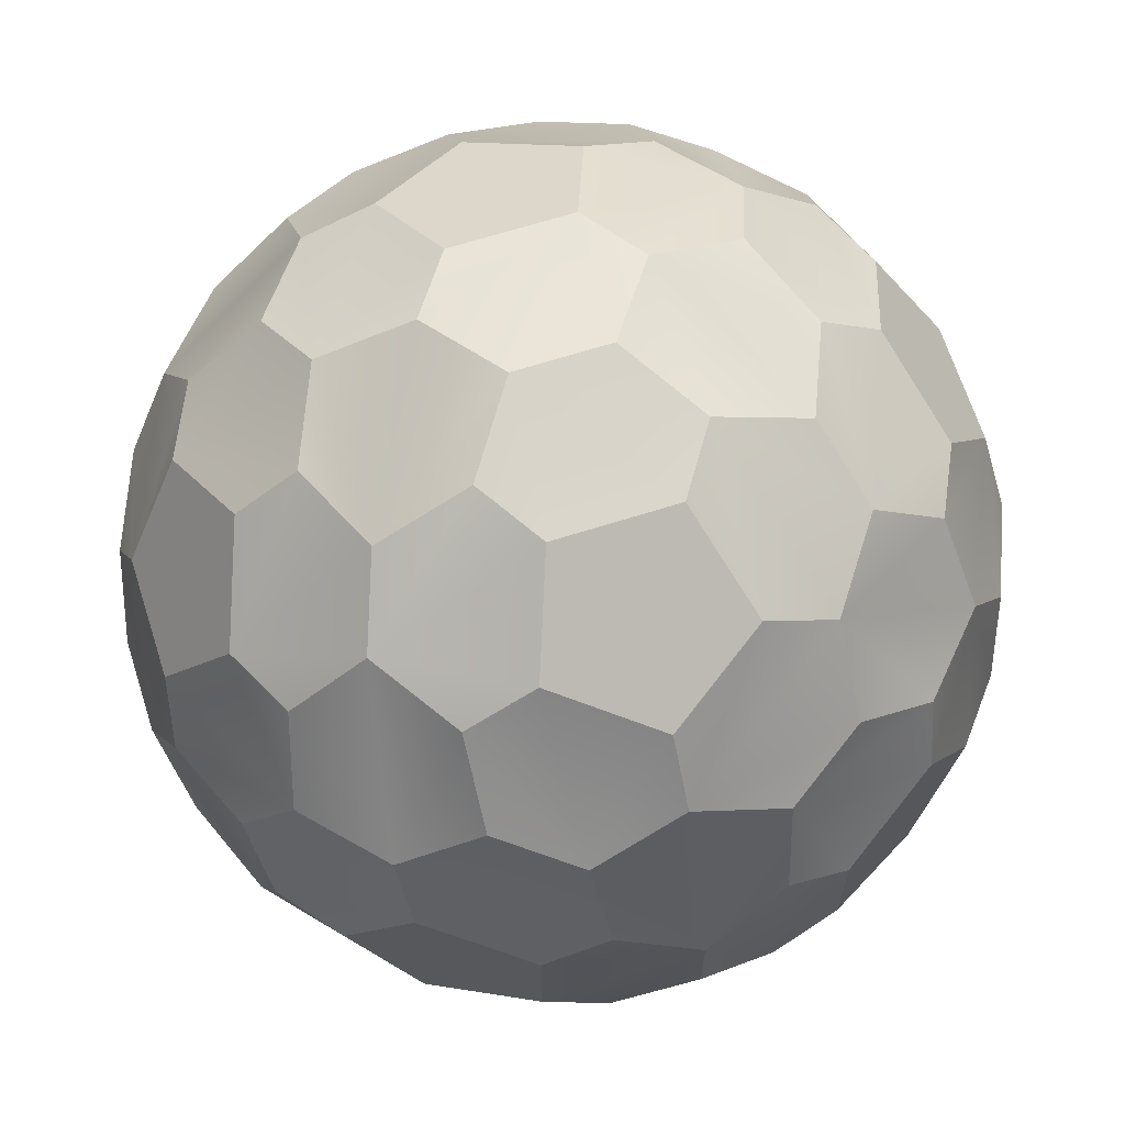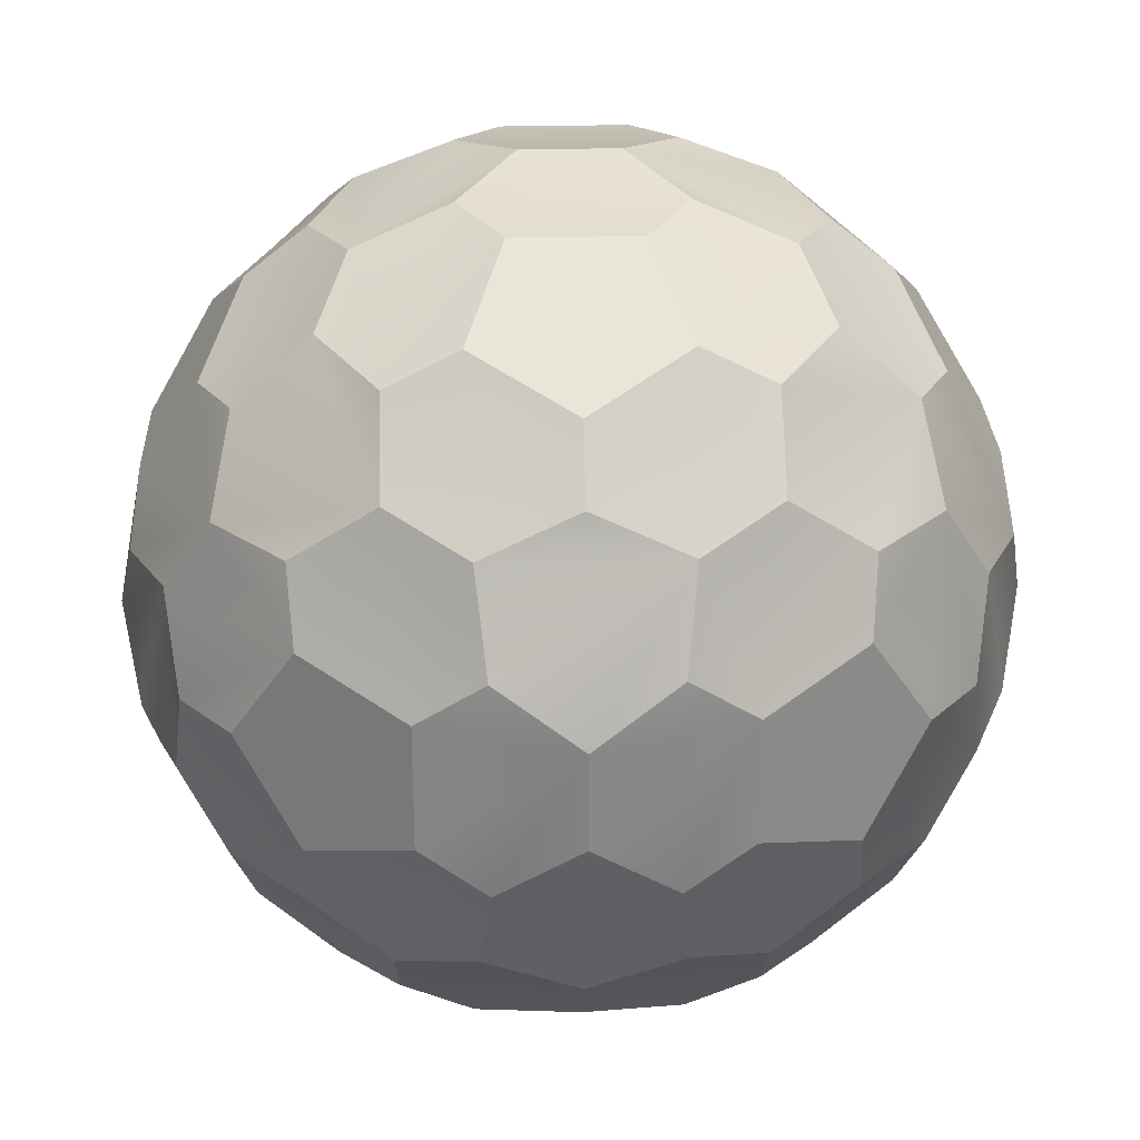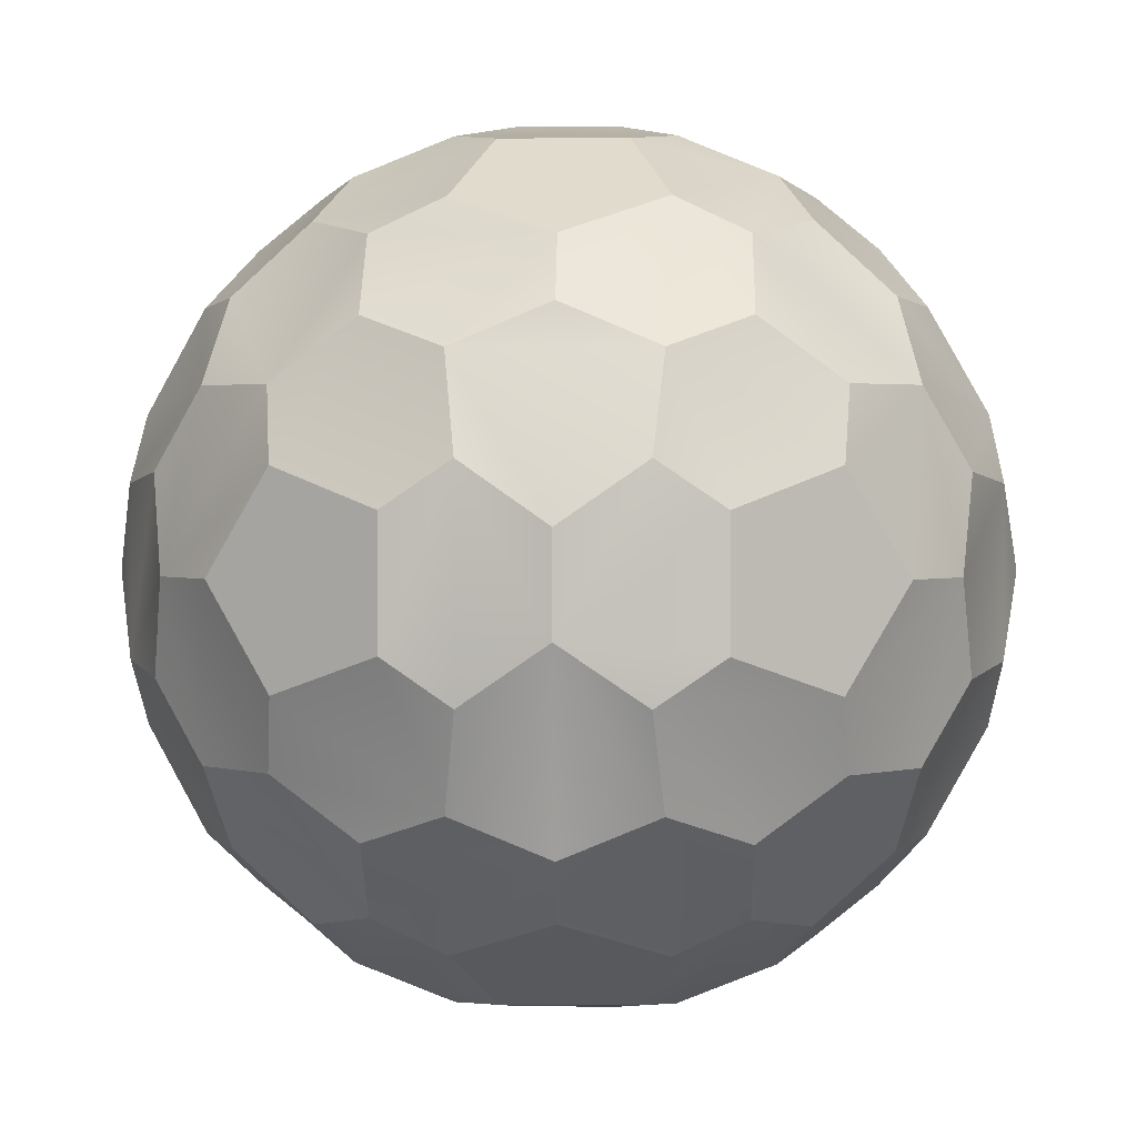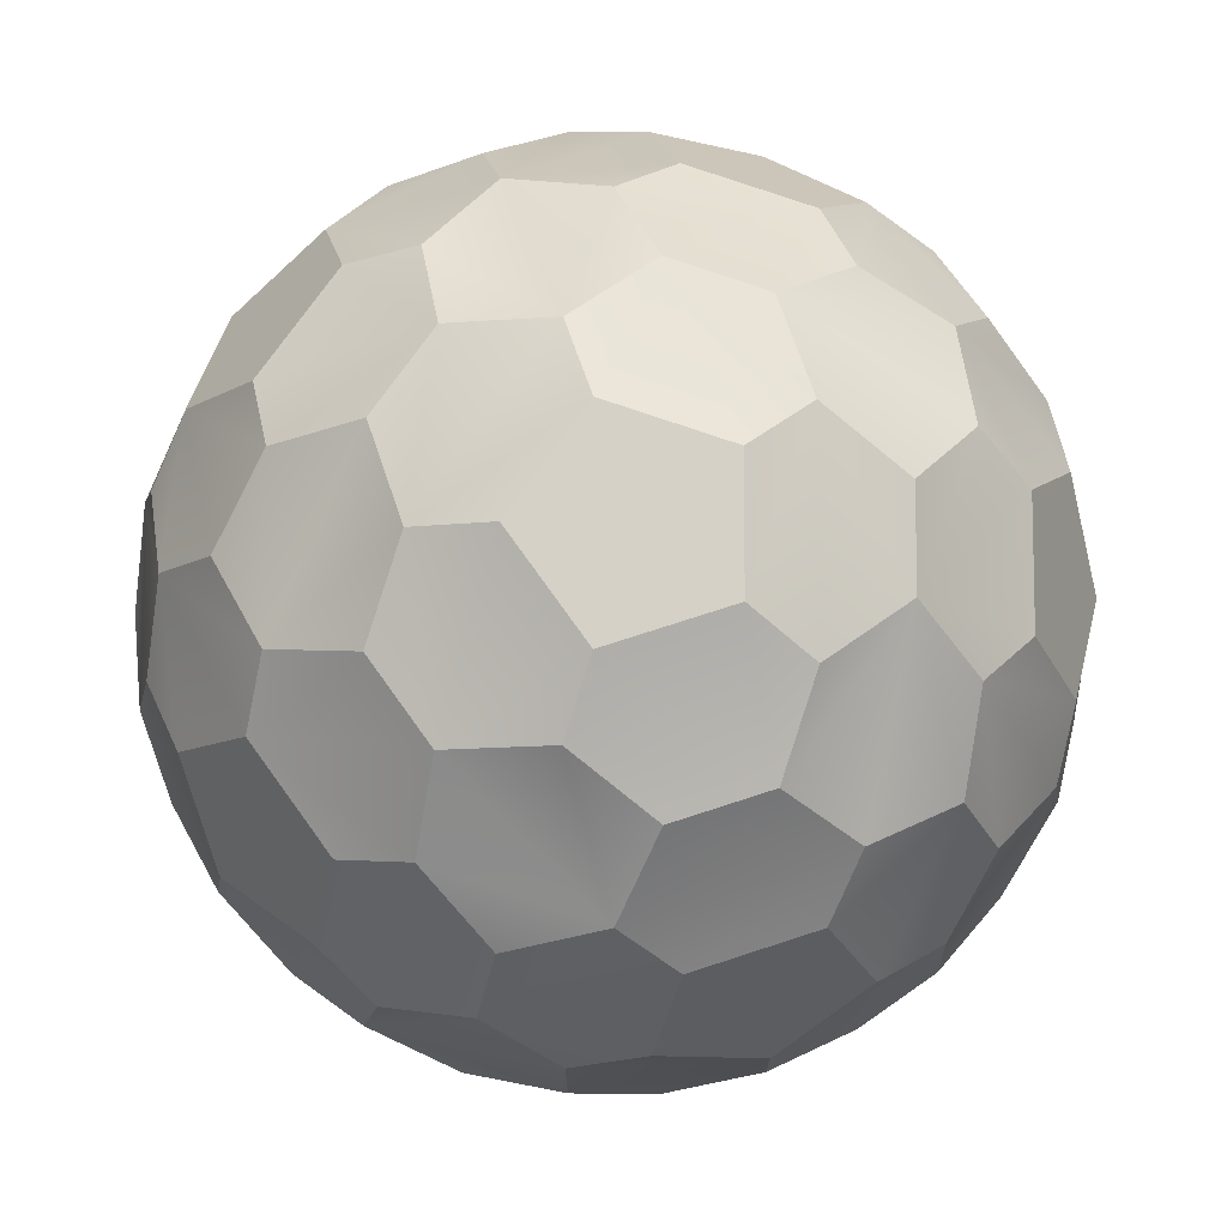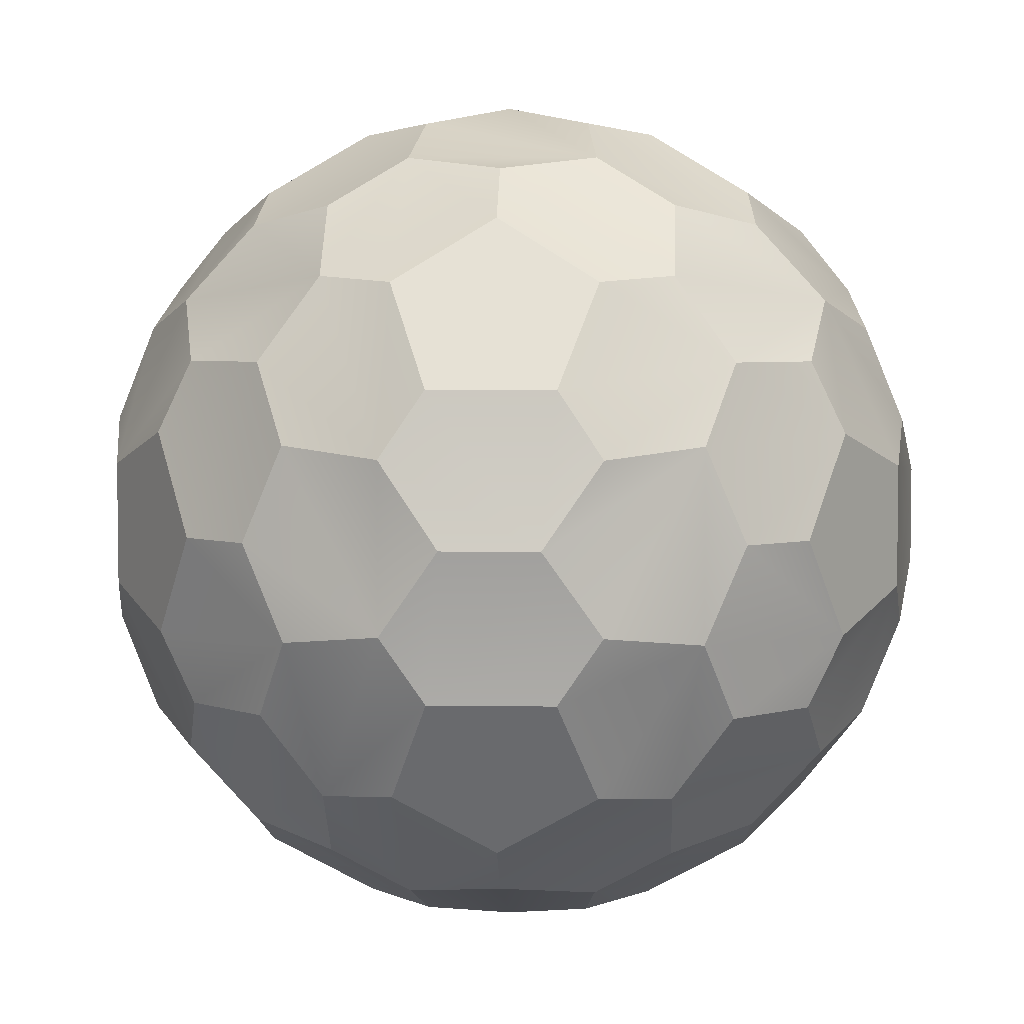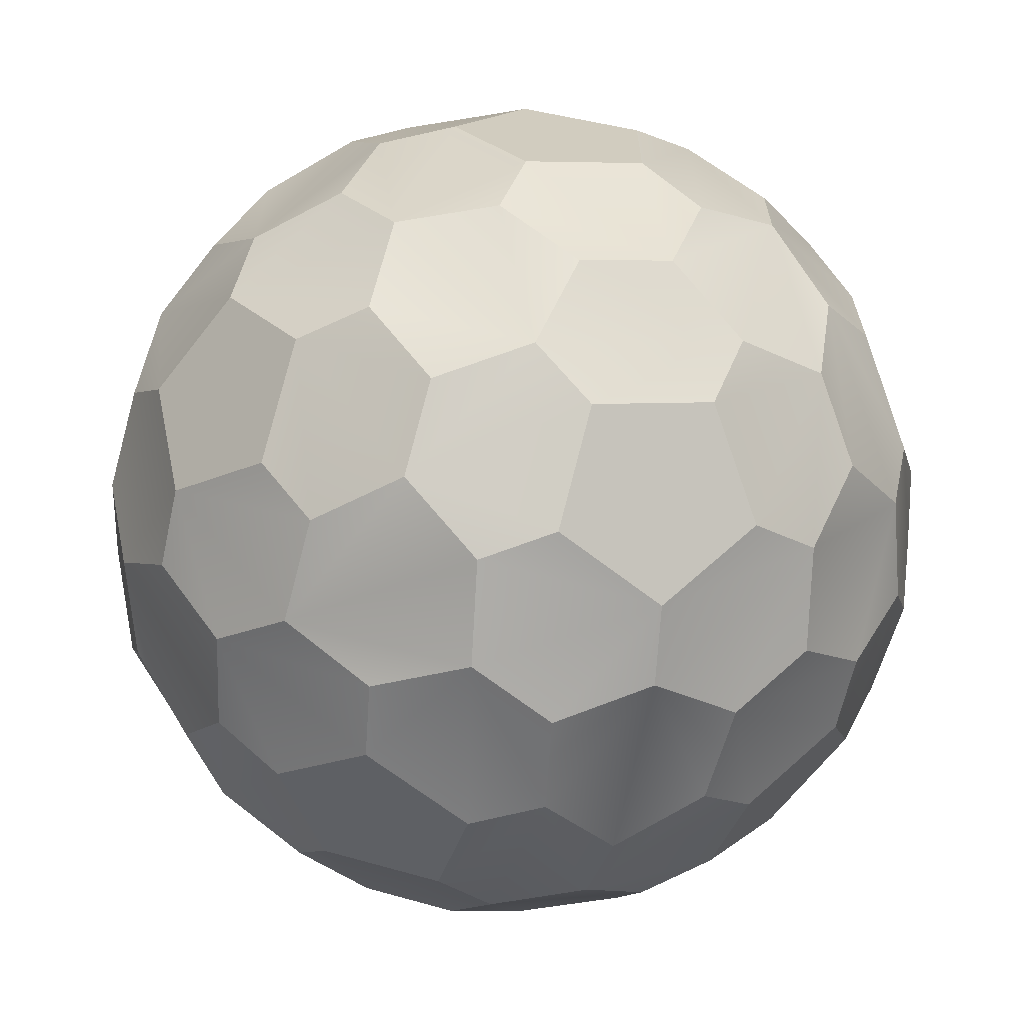
<metadata>
{"format":"obj","ext":"obj","renderer":"f3d","projection":"perspective","resolution":1024,"background":"white","views":[{"elev":66.0,"azim":-17.7,"up":"+Y"},{"elev":27.3,"azim":87.9,"up":"+Z"},{"elev":1.8,"azim":-178.2,"up":"+Y"},{"elev":-9.7,"azim":146.0,"up":"+Y"},{"elev":4.9,"azim":2.8,"up":"+Z"},{"elev":-66.5,"azim":142.0,"up":"+Y"}]}
</metadata>
<code>
v 0.3431 -0.1426 0.9284
v 0.5738 -0.2307 0.7859
v 0.7163 1.481e-17 0.6977
v 0.5738 0.2307 0.7859
v 0.3431 0.1426 0.9284
v 2.321e-17 0.1108 0.9938
v 0.1924 0.2441 0.9505
v 0.2175 0.4627 0.8594
v 2.402e-17 0.5555 0.8315
v -0.2175 0.4627 0.8594
v -0.1924 0.2441 0.9505
v 0.2307 0.7859 0.5738
v 0.1426 0.9284 0.3431
v -0.1426 0.9284 0.3431
v -0.2307 0.7859 0.5738
v 6.367e-18 0.6977 0.7163
v -0.5738 0.2307 0.7859
v -0.7163 -5.803e-18 0.6977
v -0.5738 -0.2307 0.7859
v -0.3431 -0.1426 0.9284
v -0.3431 0.1426 0.9284
v -0.2307 -0.7859 0.5738
v -0.1426 -0.9284 0.3431
v 0.1426 -0.9284 0.3431
v 0.2307 -0.7859 0.5738
v 3.357e-17 -0.6977 0.7163
v 0.3431 0.1426 -0.9284
v 0.5738 0.2307 -0.7859
v 0.7163 -7.641e-18 -0.6977
v 0.5738 -0.2307 -0.7859
v 0.3431 -0.1426 -0.9284
v 2.321e-17 -0.1108 -0.9938
v 0.1924 -0.2441 -0.9505
v 0.2175 -0.4627 -0.8594
v 9.39e-18 -0.5555 -0.8315
v -0.2175 -0.4627 -0.8594
v -0.1924 -0.2441 -0.9505
v 0.2307 -0.7859 -0.5738
v 0.1426 -0.9284 -0.3431
v -0.1426 -0.9284 -0.3431
v -0.2307 -0.7859 -0.5738
v -1.137e-17 -0.6977 -0.7163
v -0.5738 -0.2307 -0.7859
v -0.7163 2.032e-17 -0.6977
v -0.5738 0.2307 -0.7859
v -0.3431 0.1426 -0.9284
v -0.3431 -0.1426 -0.9284
v -0.1426 0.9284 -0.3431
v 0.1426 0.9284 -0.3431
v 0.2307 0.7859 -0.5738
v 1.578e-17 0.6977 -0.7163
v -0.2307 0.7859 -0.5738
v 0.6977 -0.7163 -4.925e-17
v 0.7859 -0.5738 -0.2307
v 0.9284 -0.3431 -0.1426
v 0.9284 -0.3431 0.1426
v 0.7859 -0.5738 0.2307
v 0.9284 0.3431 -0.1426
v 0.7859 0.5738 -0.2307
v 0.6977 0.7163 -2.478e-17
v 0.7859 0.5738 0.2307
v 0.9284 0.3431 0.1426
v -0.6977 0.7163 -4.925e-17
v -0.7859 0.5738 -0.2307
v -0.9284 0.3431 -0.1426
v -0.9284 0.3431 0.1426
v -0.7859 0.5738 0.2307
v -0.9284 -0.3431 -0.1426
v -0.7859 -0.5738 -0.2307
v -0.6977 -0.7163 -2.478e-17
v -0.7859 -0.5738 0.2307
v -0.9284 -0.3431 0.1426
v 0.395 0.7063 0.5874
v 0.3967 0.5312 0.7487
v 0.5874 0.395 0.7063
v 0.7487 0.3967 0.5312
v 0.7063 0.5874 0.395
v 0.5312 0.7487 0.3967
v 0.2175 -0.4627 0.8594
v 0.1924 -0.2441 0.9505
v 1.239e-17 -0.1108 0.9938
v -0.1924 -0.2441 0.9505
v -0.2175 -0.4627 0.8594
v 4.803e-18 -0.5555 0.8315
v -0.5874 0.395 0.7063
v -0.3967 0.5312 0.7487
v -0.395 0.7063 0.5874
v -0.5312 0.7487 0.3967
v -0.7063 0.5874 0.395
v -0.7487 0.3967 0.5312
v 0.7487 -0.3967 0.5312
v 0.5874 -0.395 0.7063
v 0.3967 -0.5312 0.7487
v 0.395 -0.7063 0.5874
v 0.5312 -0.7487 0.3967
v 0.7063 -0.5874 0.395
v -0.395 -0.7063 0.5874
v -0.3967 -0.5312 0.7487
v -0.5874 -0.395 0.7063
v -0.7487 -0.3967 0.5312
v -0.7063 -0.5874 0.395
v -0.5312 -0.7487 0.3967
v 0.5874 0.395 -0.7063
v 0.3967 0.5312 -0.7487
v 0.395 0.7063 -0.5874
v 0.5312 0.7487 -0.3967
v 0.7063 0.5874 -0.395
v 0.7487 0.3967 -0.5312
v 0.8594 0.2175 0.4627
v 0.8315 -4.638e-19 0.5555
v 0.8594 -0.2175 0.4627
v 0.9505 -0.1924 0.2441
v 0.9938 -1.958e-17 0.1108
v 0.9505 0.1924 0.2441
v 0.4627 -0.8594 0.2175
v 0.2441 -0.9505 0.1924
v 0.1108 -0.9938 -3.259e-18
v 0.2441 -0.9505 -0.1924
v 0.4627 -0.8594 -0.2175
v 0.5555 -0.8315 -3.904e-17
v 0.395 -0.7063 -0.5874
v 0.3967 -0.5312 -0.7487
v 0.5874 -0.395 -0.7063
v 0.7487 -0.3967 -0.5312
v 0.7063 -0.5874 -0.395
v 0.5312 -0.7487 -0.3967
v -0.2441 -0.9505 -0.1924
v -0.1108 -0.9938 -1.957e-17
v -0.2441 -0.9505 0.1924
v -0.4627 -0.8594 0.2175
v -0.5555 -0.8315 -3.048e-17
v -0.4627 -0.8594 -0.2175
v 0.2175 0.4627 -0.8594
v 0.1924 0.2441 -0.9505
v 1.239e-17 0.1108 -0.9938
v -0.1924 0.2441 -0.9505
v -0.2175 0.4627 -0.8594
v 4.803e-18 0.5555 -0.8315
v -0.5874 -0.395 -0.7063
v -0.3967 -0.5312 -0.7487
v -0.395 -0.7063 -0.5874
v -0.5312 -0.7487 -0.3967
v -0.7063 -0.5874 -0.395
v -0.7487 -0.3967 -0.5312
v -0.8594 -0.2175 0.4627
v -0.8315 1.492e-17 0.5555
v -0.8594 0.2175 0.4627
v -0.9505 0.1924 0.2441
v -0.9938 1.578e-17 0.1108
v -0.9505 -0.1924 0.2441
v -0.4627 0.8594 0.2175
v -0.2441 0.9505 0.1924
v -0.1108 0.9938 -3.259e-18
v -0.2441 0.9505 -0.1924
v -0.4627 0.8594 -0.2175
v -0.5555 0.8315 -3.904e-17
v -0.395 0.7063 -0.5874
v -0.3967 0.5312 -0.7487
v -0.5874 0.395 -0.7063
v -0.7487 0.3967 -0.5312
v -0.7063 0.5874 -0.395
v -0.5312 0.7487 -0.3967
v 0.2441 0.9505 -0.1924
v 0.1108 0.9938 -8.673e-18
v 0.2441 0.9505 0.1924
v 0.4627 0.8594 0.2175
v 0.5555 0.8315 -3.048e-17
v 0.4627 0.8594 -0.2175
v 0.9505 -0.1924 -0.2441
v 0.8594 -0.2175 -0.4627
v 0.8315 8.227e-19 -0.5555
v 0.8594 0.2175 -0.4627
v 0.9505 0.1924 -0.2441
v 0.9938 1.028e-18 -0.1108
v -0.9505 0.1924 -0.2441
v -0.8594 0.2175 -0.4627
v -0.8315 5.562e-18 -0.5555
v -0.8594 -0.2175 -0.4627
v -0.9505 -0.1924 -0.2441
v -0.9938 -6.01e-18 -0.1108
f 1 2 3 4 5
f 6 7 8 9 10 11
f 12 13 14 15 16
f 17 18 19 20 21
f 80 1 5 7 6 81
f 22 23 24 25 26
f 83 98 97 22 26 84
f 27 28 29 30 31
f 32 33 34 35 36 37
f 38 39 40 41 42
f 43 44 45 46 47
f 134 27 31 33 32 135
f 48 49 50 51 52
f 53 54 55 56 57
f 57 96 95 115 120 53
f 58 59 60 61 62
f 62 114 113 174 173 58
f 63 64 65 66 67
f 67 89 88 151 156 63
f 68 69 70 71 72
f 72 150 149 180 179 68
f 73 74 75 76 77 78
f 79 80 81 82 83 84
f 85 86 87 88 89 90
f 91 92 93 94 95 96
f 97 98 99 100 101 102
f 103 104 105 106 107 108
f 109 110 111 112 113 114
f 115 116 117 118 119 120
f 121 122 123 124 125 126
f 127 128 129 130 131 132
f 133 134 135 136 137 138
f 139 140 141 142 143 144
f 145 146 147 148 149 150
f 151 152 153 154 155 156
f 157 158 159 160 161 162
f 163 164 165 166 167 168
f 169 170 171 172 173 174
f 175 176 177 178 179 180
f 9 8 74 73 12 16
f 11 10 86 85 17 21
f 92 2 1 80 79 93
f 40 39 118 117 128 127
f 35 34 122 121 38 42
f 37 36 140 139 43 47
f 49 48 154 153 164 163
f 51 50 105 104 133 138
f 52 51 138 137 158 157
f 54 53 120 119 126 125
f 55 54 125 124 170 169
f 110 3 2 92 91 111
f 171 29 28 103 108 172
f 60 59 107 106 168 167
f 165 13 12 73 78 166
f 62 61 77 76 109 114
f 64 63 156 155 162 161
f 65 64 161 160 176 175
f 146 18 17 85 90 147
f 177 44 43 139 144 178
f 141 41 40 127 132 142
f 129 23 22 97 102 130
f 72 71 101 100 145 150
f 6 11 21 20 82 81
f 79 84 26 25 94 93
f 91 96 57 56 112 111
f 76 75 4 3 110 109
f 8 7 5 4 75 74
f 78 77 61 60 167 166
f 153 152 14 13 165 164
f 88 87 15 14 152 151
f 10 9 16 15 87 86
f 90 89 67 66 148 147
f 100 99 19 18 146 145
f 83 82 20 19 99 98
f 102 101 71 70 131 130
f 117 116 24 23 129 128
f 95 94 25 24 116 115
f 32 37 47 46 136 135
f 104 103 28 27 134 133
f 108 107 59 58 173 172
f 124 123 30 29 171 170
f 34 33 31 30 123 122
f 119 118 39 38 121 126
f 132 131 70 69 143 142
f 36 35 42 41 141 140
f 144 143 69 68 179 178
f 160 159 45 44 177 176
f 137 136 46 45 159 158
f 155 154 48 52 157 162
f 106 105 50 49 163 168
f 113 112 56 55 169 174
f 149 148 66 65 175 180

</code>
